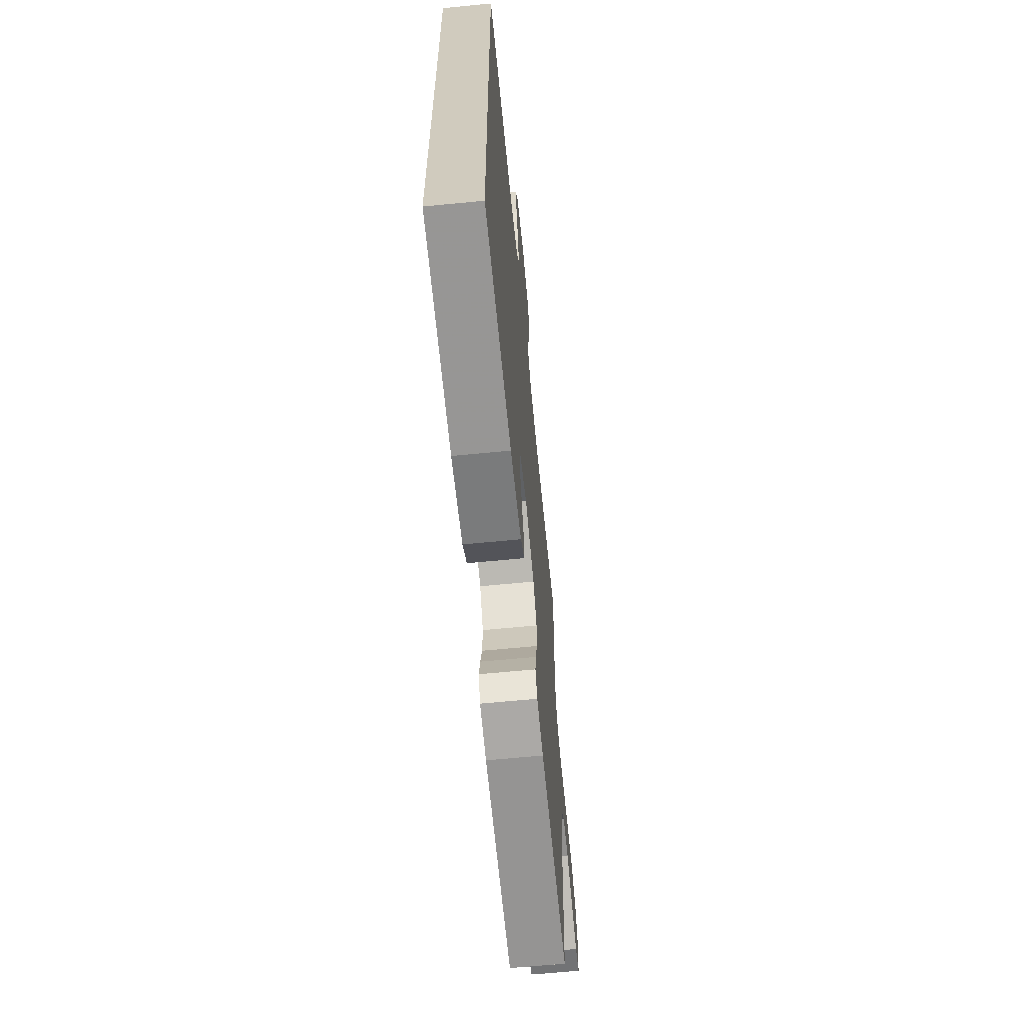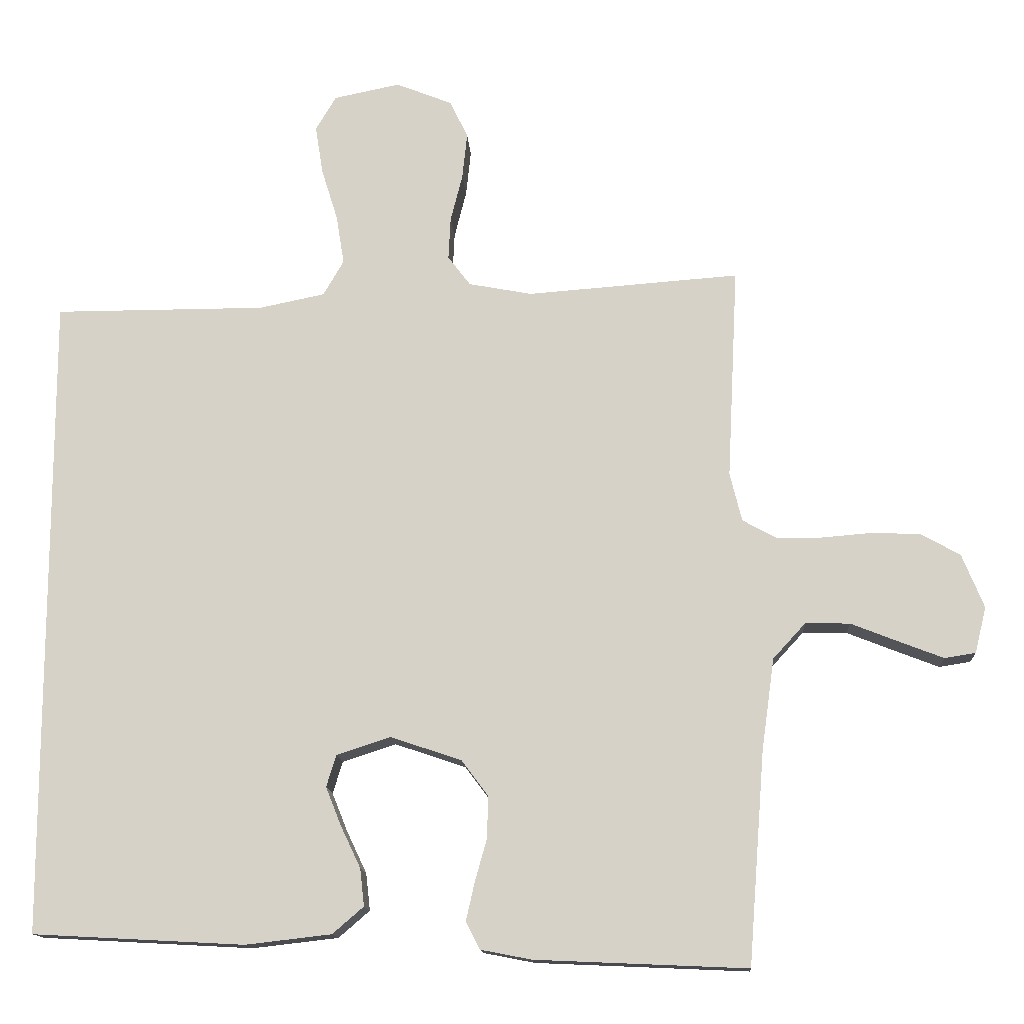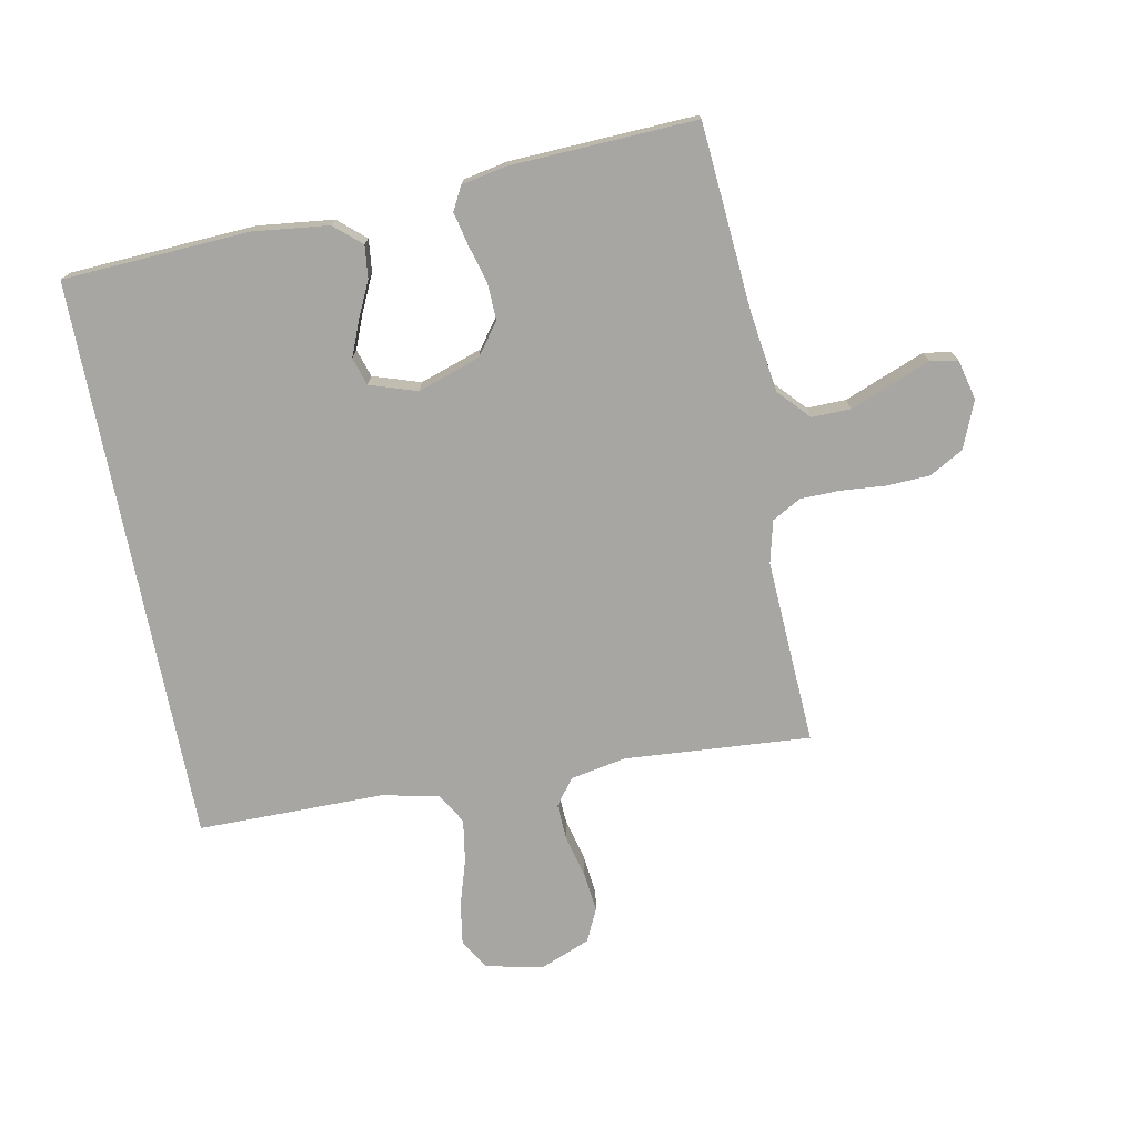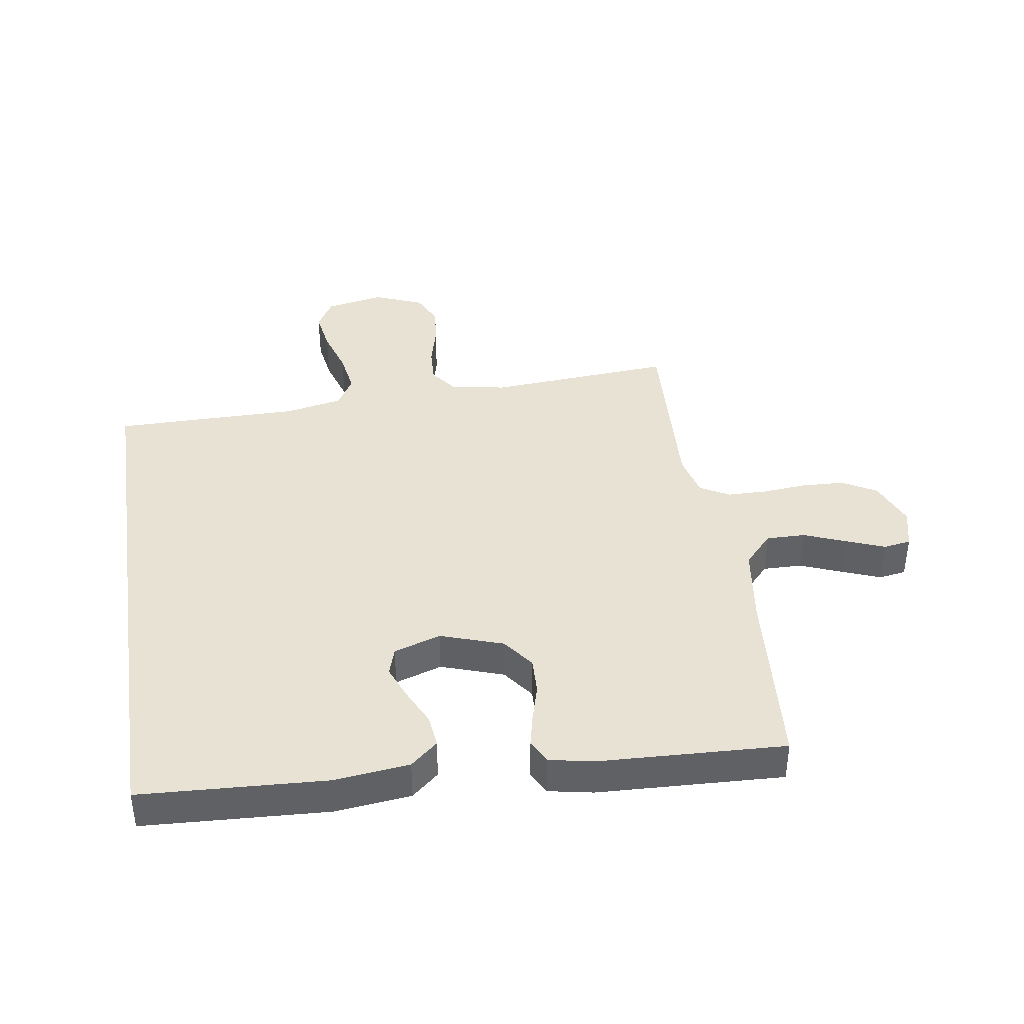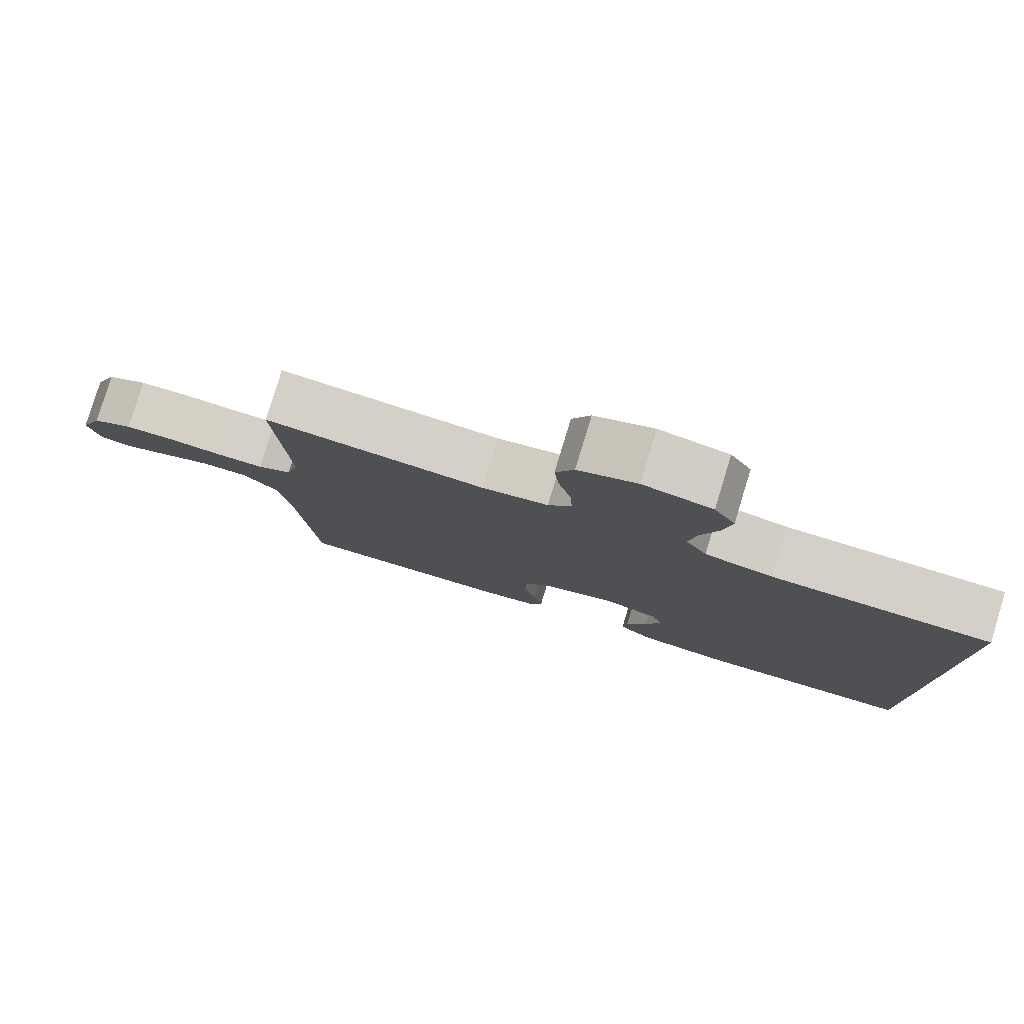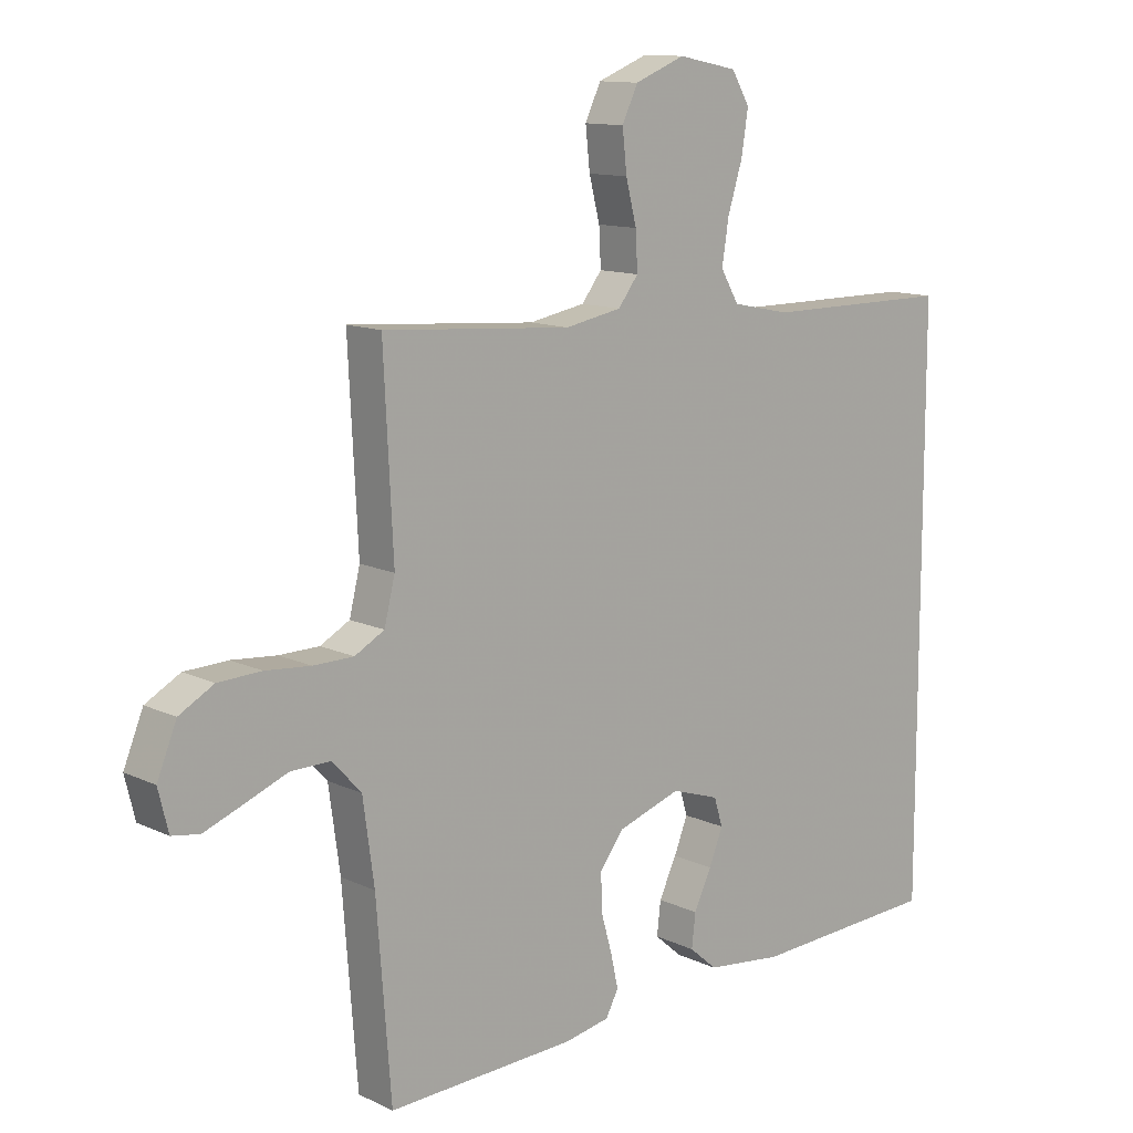
<metadata>
{"format":"obj","ext":"obj","renderer":"f3d","projection":"perspective","resolution":1024,"background":"white","views":[{"elev":-64.8,"azim":95.6,"up":"+Z"},{"elev":-13.8,"azim":-176.4,"up":"+Z"},{"elev":-74.1,"azim":-169.0,"up":"+Y"},{"elev":40.0,"azim":171.3,"up":"+Y"},{"elev":79.9,"azim":17.0,"up":"+Z"},{"elev":12.1,"azim":-42.0,"up":"+Z"}]}
</metadata>
<code>
v -0.5 0.07 -0.5
v -0.523 0.07 -0.2
v -0.541 0.07 -0.07
v -0.587 0.07 -0.02
v -0.65 0.07 -0.021
v -0.718 0.07 -0.048
v -0.78 0.07 -0.072
v -0.824 0.07 -0.065
v -0.84 0.07 0
v -0.809 0.07 0.076
v -0.754 0.07 0.107
v -0.685 0.07 0.11
v -0.613 0.07 0.104
v -0.549 0.07 0.105
v -0.502 0.07 0.131
v -0.485 0.07 0.2
v -0.5 0.07 0.5
v -0.2 0.07 0.478
v -0.11 0.07 0.495
v -0.078 0.07 0.537
v -0.081 0.07 0.597
v -0.098 0.07 0.664
v -0.105 0.07 0.729
v -0.08 0.07 0.782
v 0 0.07 0.814
v 0.094 0.07 0.795
v 0.123 0.07 0.746
v 0.112 0.07 0.677
v 0.089 0.07 0.603
v 0.078 0.07 0.534
v 0.107 0.07 0.484
v 0.2 0.07 0.465
v 0.5 0.07 0.465
v 0.5 0.07 -0.449
v 0.2 0.07 -0.465
v 0.078 0.07 -0.451
v 0.034 0.07 -0.413
v 0.04 0.07 -0.36
v 0.068 0.07 -0.301
v 0.09 0.07 -0.246
v 0.076 0.07 -0.201
v 0 0.07 -0.176
v -0.101 0.07 -0.21
v -0.139 0.07 -0.261
v -0.137 0.07 -0.321
v -0.12 0.07 -0.381
v -0.108 0.07 -0.435
v -0.128 0.07 -0.473
v -0.2 0.07 -0.487
v -0.5 0 -0.5
v -0.523 0 -0.2
v -0.541 0 -0.07
v -0.587 0 -0.02
v -0.65 0 -0.021
v -0.718 0 -0.048
v -0.78 0 -0.072
v -0.824 0 -0.065
v -0.84 0 0
v -0.809 0 0.076
v -0.754 0 0.107
v -0.685 0 0.11
v -0.613 0 0.104
v -0.549 0 0.105
v -0.502 0 0.131
v -0.485 0 0.2
v -0.5 0 0.5
v -0.2 0 0.478
v -0.11 0 0.495
v -0.078 0 0.537
v -0.081 0 0.597
v -0.098 0 0.664
v -0.105 0 0.729
v -0.08 0 0.782
v 0 0 0.814
v 0.094 0 0.795
v 0.123 0 0.746
v 0.112 0 0.677
v 0.089 0 0.603
v 0.078 0 0.534
v 0.107 0 0.484
v 0.2 0 0.465
v 0.5 0 0.465
v 0.5 0 -0.449
v 0.2 0 -0.465
v 0.078 0 -0.451
v 0.034 0 -0.413
v 0.04 0 -0.36
v 0.068 0 -0.301
v 0.09 0 -0.246
v 0.076 0 -0.201
v 0 0 -0.176
v -0.101 0 -0.21
v -0.139 0 -0.261
v -0.137 0 -0.321
v -0.12 0 -0.381
v -0.108 0 -0.435
v -0.128 0 -0.473
v -0.2 0 -0.487
f 49 1 2
f 48 49 2
f 47 48 2
f 46 47 2
f 45 46 2
f 44 45 2 3
f 43 44 3 4
f 42 43 4
f 37 38 39
f 36 37 39
f 35 36 39
f 34 35 39
f 33 34 39
f 33 39 40
f 32 33 40 41
f 27 28 29
f 26 27 29
f 25 26 29
f 24 25 29
f 23 24 29
f 22 23 29
f 21 22 29
f 20 21 29 30
f 19 20 30 31
f 16 17 18
f 32 41 42
f 31 32 42
f 19 31 42
f 18 19 42
f 16 18 42
f 15 16 42
f 11 12 13
f 10 11 13
f 9 10 13
f 8 9 13
f 7 8 13
f 6 7 13
f 5 6 13
f 14 15 42 4
f 4 5 13 14
f 51 50 98
f 51 98 97
f 51 97 96
f 51 96 95
f 51 95 94
f 52 51 94 93
f 53 52 93 92
f 53 92 91
f 88 87 86
f 88 86 85
f 88 85 84
f 88 84 83
f 88 83 82
f 89 88 82
f 90 89 82 81
f 78 77 76
f 78 76 75
f 78 75 74
f 78 74 73
f 78 73 72
f 78 72 71
f 78 71 70
f 79 78 70 69
f 80 79 69 68
f 67 66 65
f 91 90 81
f 91 81 80
f 91 80 68
f 91 68 67
f 91 67 65
f 91 65 64
f 62 61 60
f 62 60 59
f 62 59 58
f 62 58 57
f 62 57 56
f 62 56 55
f 62 55 54
f 53 91 64 63
f 63 62 54 53
f 1 50 51 2
f 2 51 52 3
f 3 52 53 4
f 4 53 54 5
f 5 54 55 6
f 6 55 56 7
f 7 56 57 8
f 8 57 58 9
f 9 58 59 10
f 10 59 60 11
f 11 60 61 12
f 12 61 62 13
f 13 62 63 14
f 14 63 64 15
f 15 64 65 16
f 16 65 66 17
f 17 66 67 18
f 18 67 68 19
f 19 68 69 20
f 20 69 70 21
f 21 70 71 22
f 22 71 72 23
f 23 72 73 24
f 24 73 74 25
f 25 74 75 26
f 26 75 76 27
f 27 76 77 28
f 28 77 78 29
f 29 78 79 30
f 30 79 80 31
f 31 80 81 32
f 32 81 82 33
f 33 82 83 34
f 34 83 84 35
f 35 84 85 36
f 36 85 86 37
f 37 86 87 38
f 38 87 88 39
f 39 88 89 40
f 40 89 90 41
f 41 90 91 42
f 42 91 92 43
f 43 92 93 44
f 44 93 94 45
f 45 94 95 46
f 46 95 96 47
f 47 96 97 48
f 48 97 98 49
f 49 98 50 1

</code>
